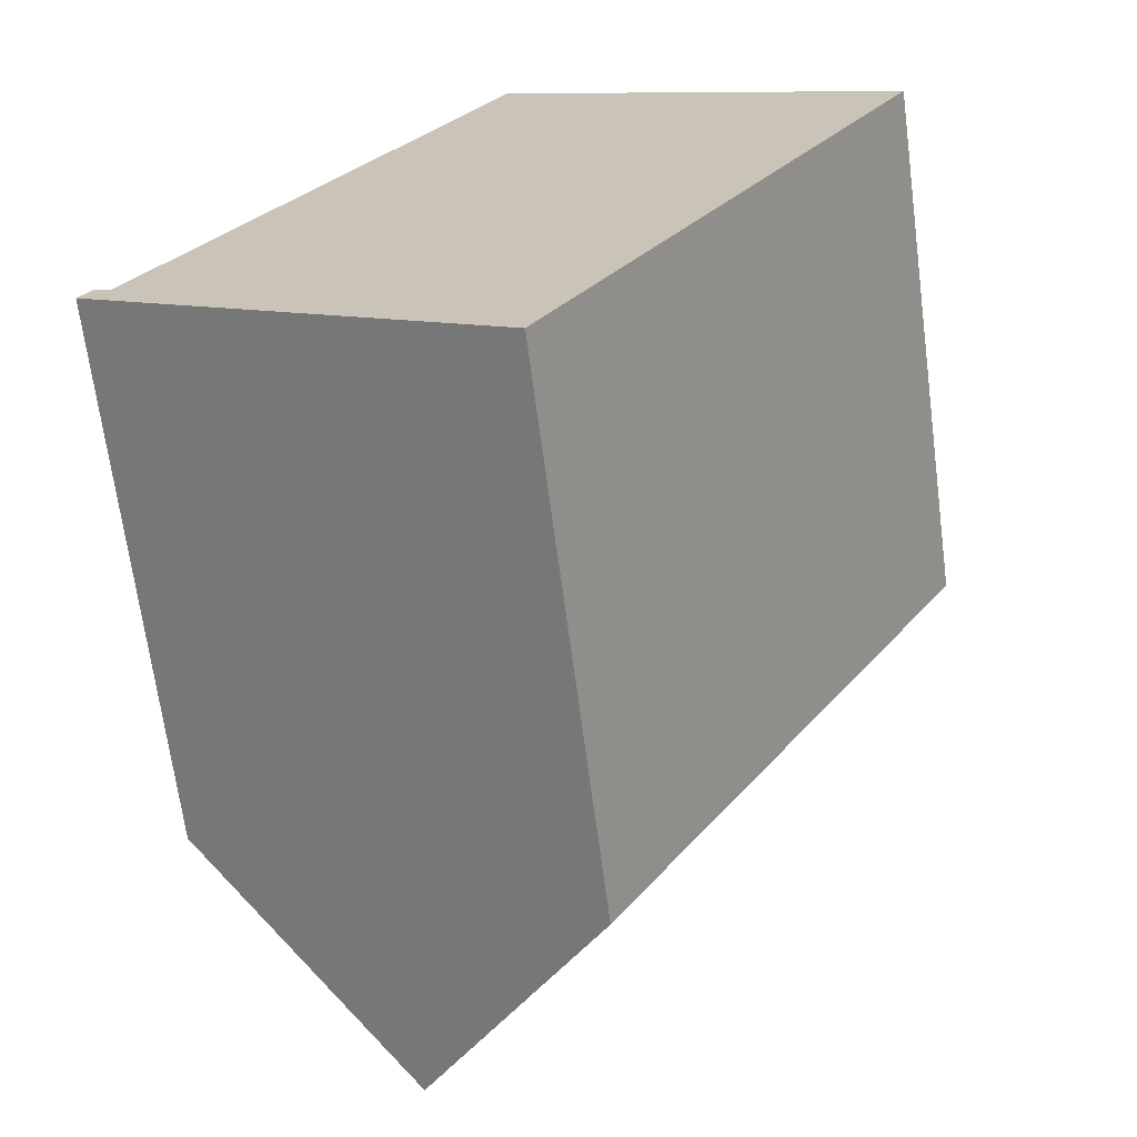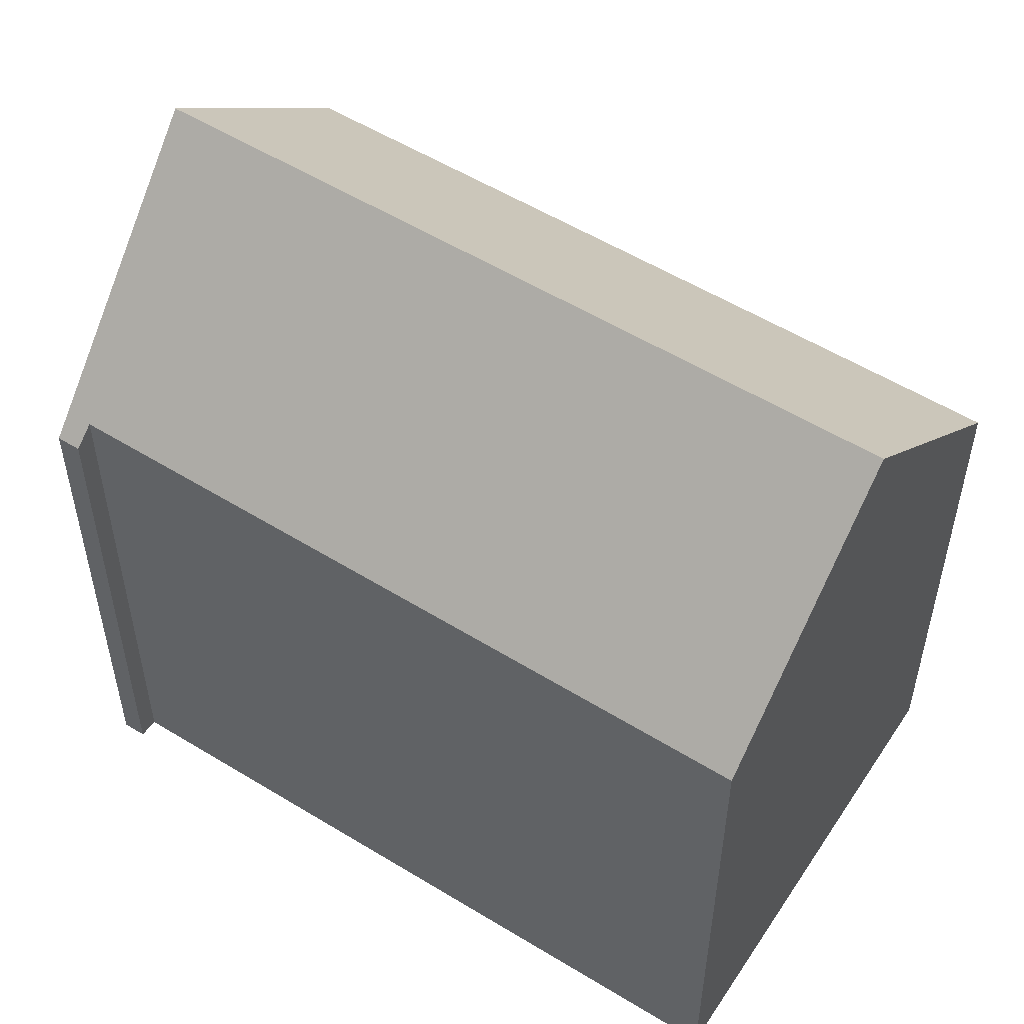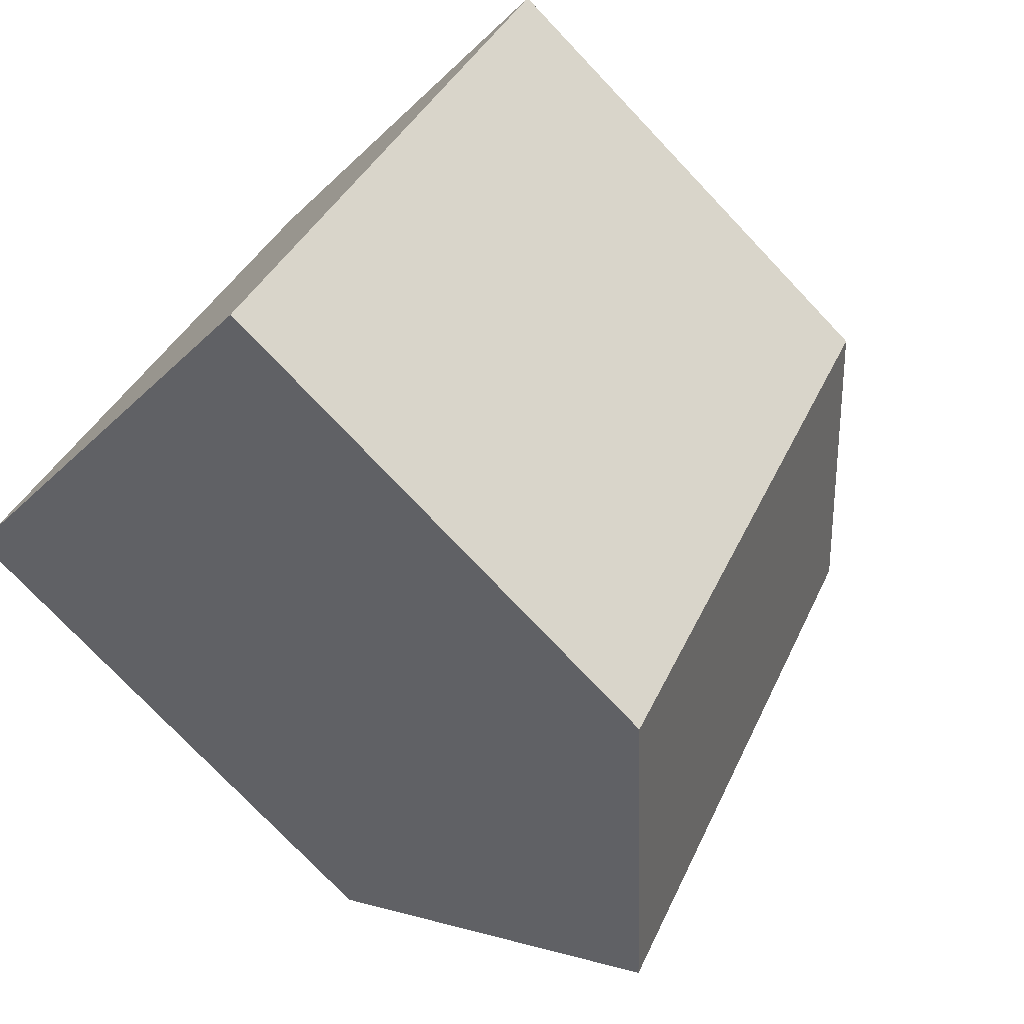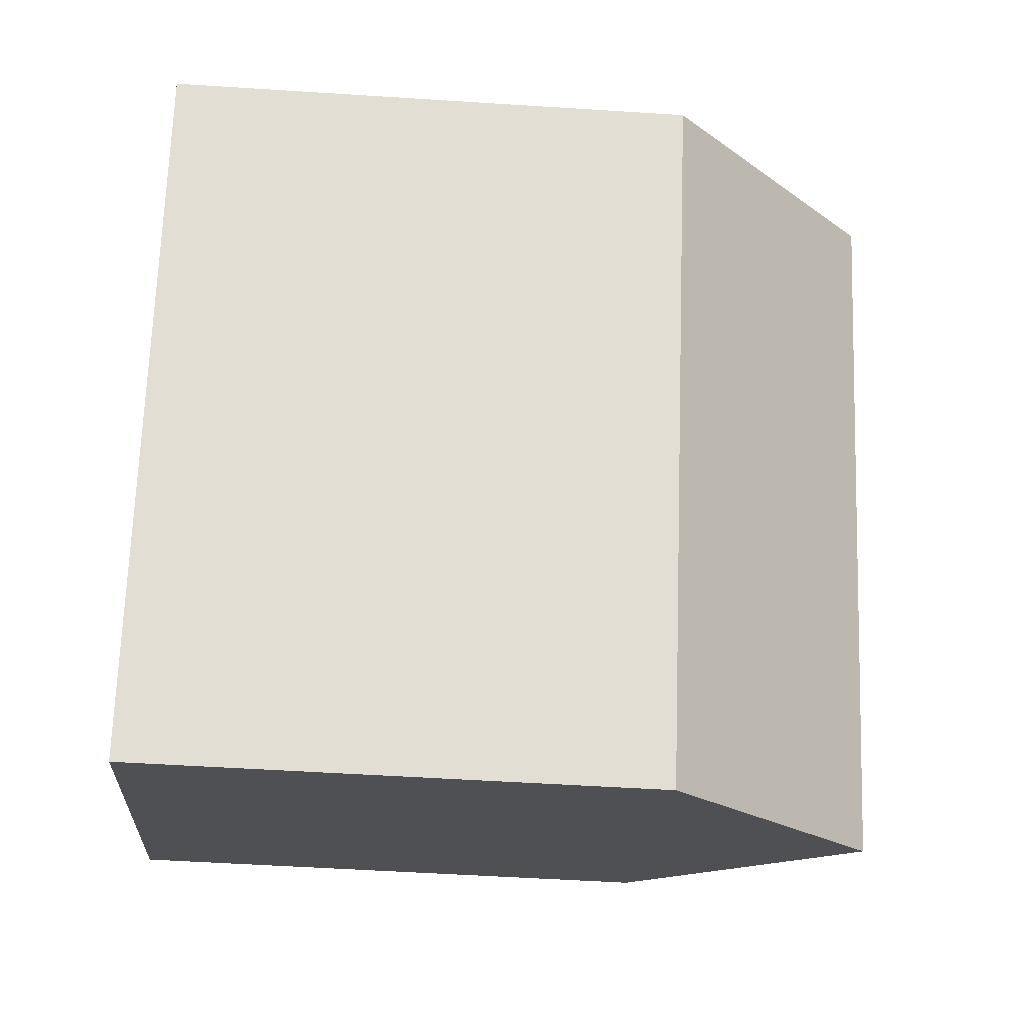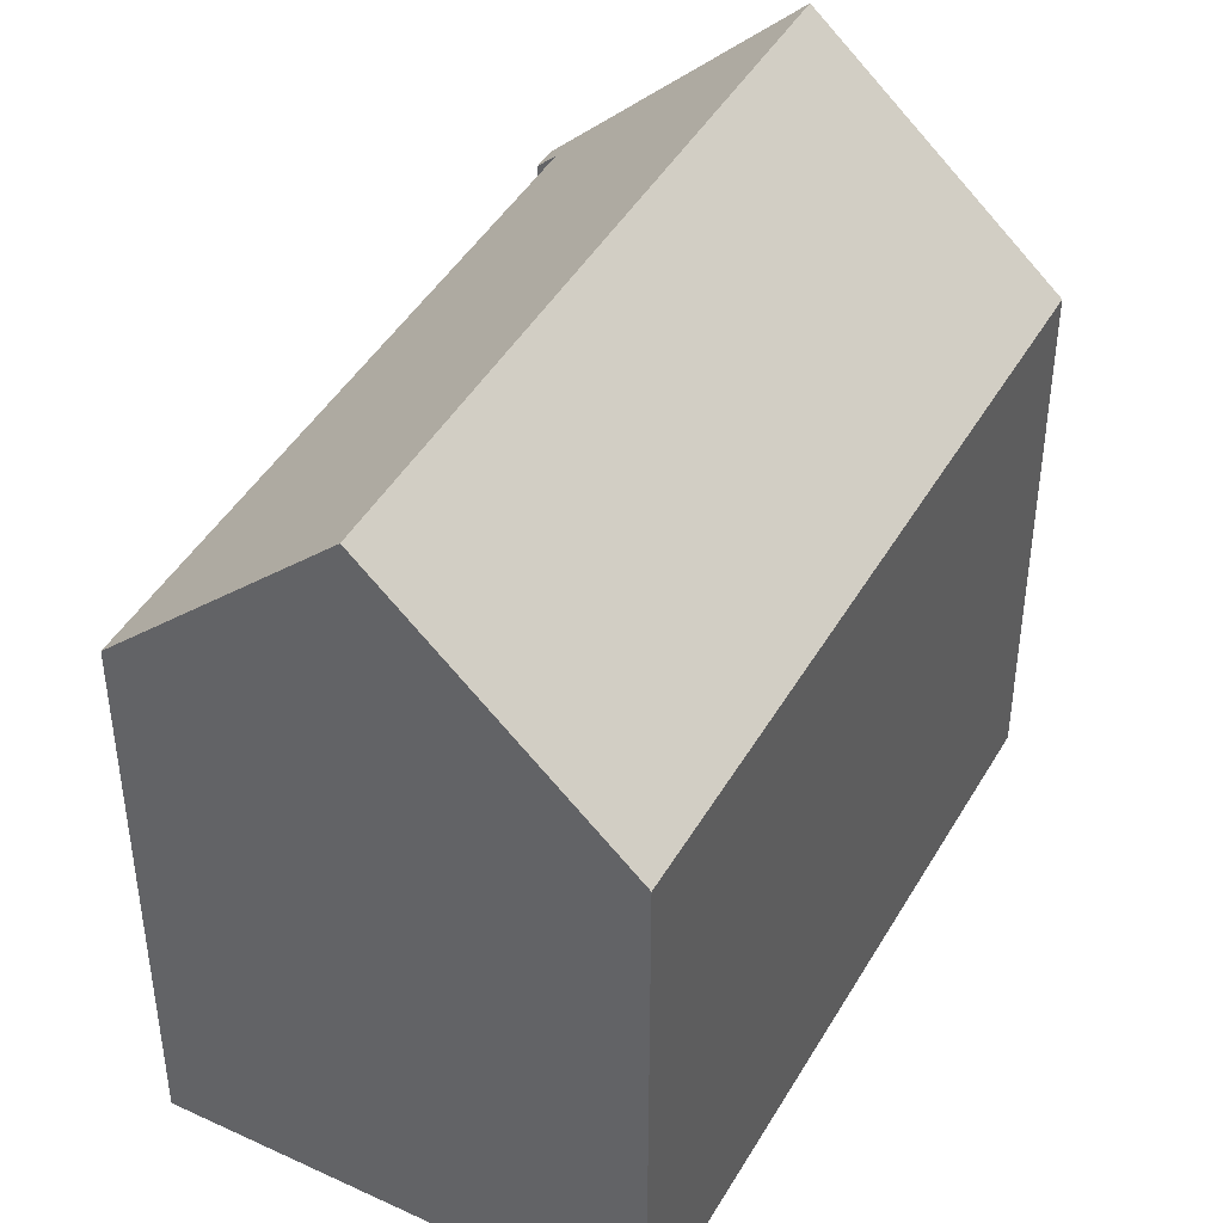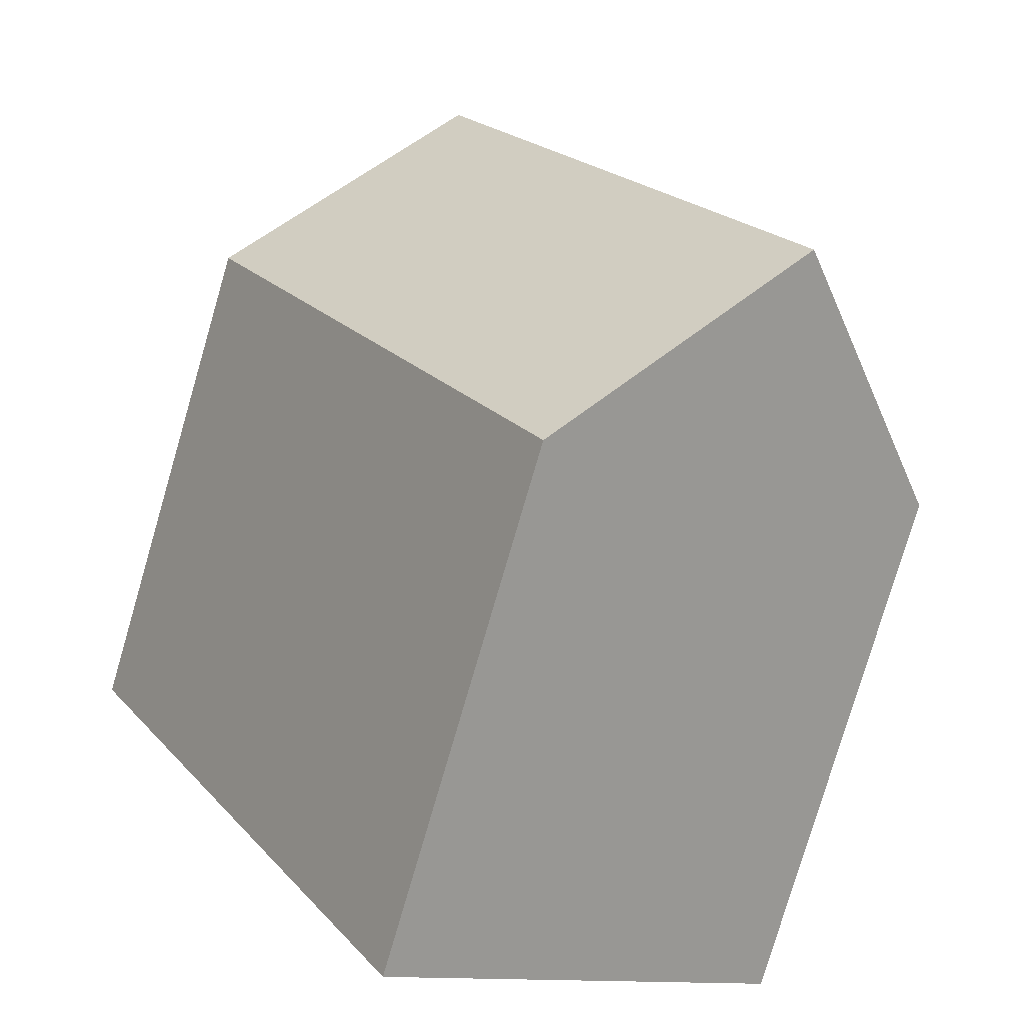
<metadata>
{"format":"obj","ext":"obj","renderer":"f3d","projection":"perspective","resolution":1024,"background":"white","views":[{"elev":-67.9,"azim":7.5,"up":"+Z"},{"elev":55.8,"azim":-27.6,"up":"+Y"},{"elev":-76.3,"azim":43.5,"up":"+Z"},{"elev":-52.0,"azim":86.0,"up":"+Z"},{"elev":44.5,"azim":58.2,"up":"+Y"},{"elev":-78.7,"azim":163.7,"up":"+Z"}]}
</metadata>
<code>
v  4.884 18.6 -3.162
v  18.66 13.08 9.034
v  9.801 13.08 -6.344
v  13.75 18.6 12.22
v  18.83 13.08 9.324
v  0 13.12 8.034e-16
v  0.274 13.12 0.483
v  0.697 13.56 0.28
v  3.513 13.53 5.235
v  4.095 13.52 6.258
v  4.441 13.52 6.867
v  9.019 13.46 14.92
v  0.697 -1.715e-17 0.28
v  0.274 -2.958e-17 0.483
v  9.019 -9.136e-16 14.92
v  18.83 -5.709e-16 9.324
v  13.75 -7.484e-16 12.22
v  4.095 -3.832e-16 6.258
v  3.513 -3.206e-16 5.235
v  4.441 -4.205e-16 6.867
v  0 0 0
v  9.801 3.885e-16 -6.344
v  18.66 -5.532e-16 9.034
v  4.884 1.936e-16 -3.162
g defaultobject
f 1 2 3
f 2 1 4
f 2 4 5
f 6 7 1
f 8 1 7
f 4 1 8
f 9 4 8
f 10 4 9
f 11 4 10
f 12 4 11
f 7 13 8
f 13 7 14
f 12 5 4
f 5 12 15
f 5 15 16
f 16 15 17
f 13 9 8
f 9 13 10
f 10 13 11
f 11 13 12
f 12 13 15
f 15 13 18
f 18 13 19
f 15 18 20
f 21 7 6
f 7 21 14
f 16 2 5
f 2 16 3
f 3 16 22
f 22 16 23
f 3 6 1
f 6 3 22
f 6 22 21
f 21 22 24
f 17 23 16
f 23 17 22
f 22 17 15
f 22 15 20
f 22 20 18
f 22 18 19
f 22 19 13
f 22 13 14
f 22 14 21
f 22 21 24

</code>
